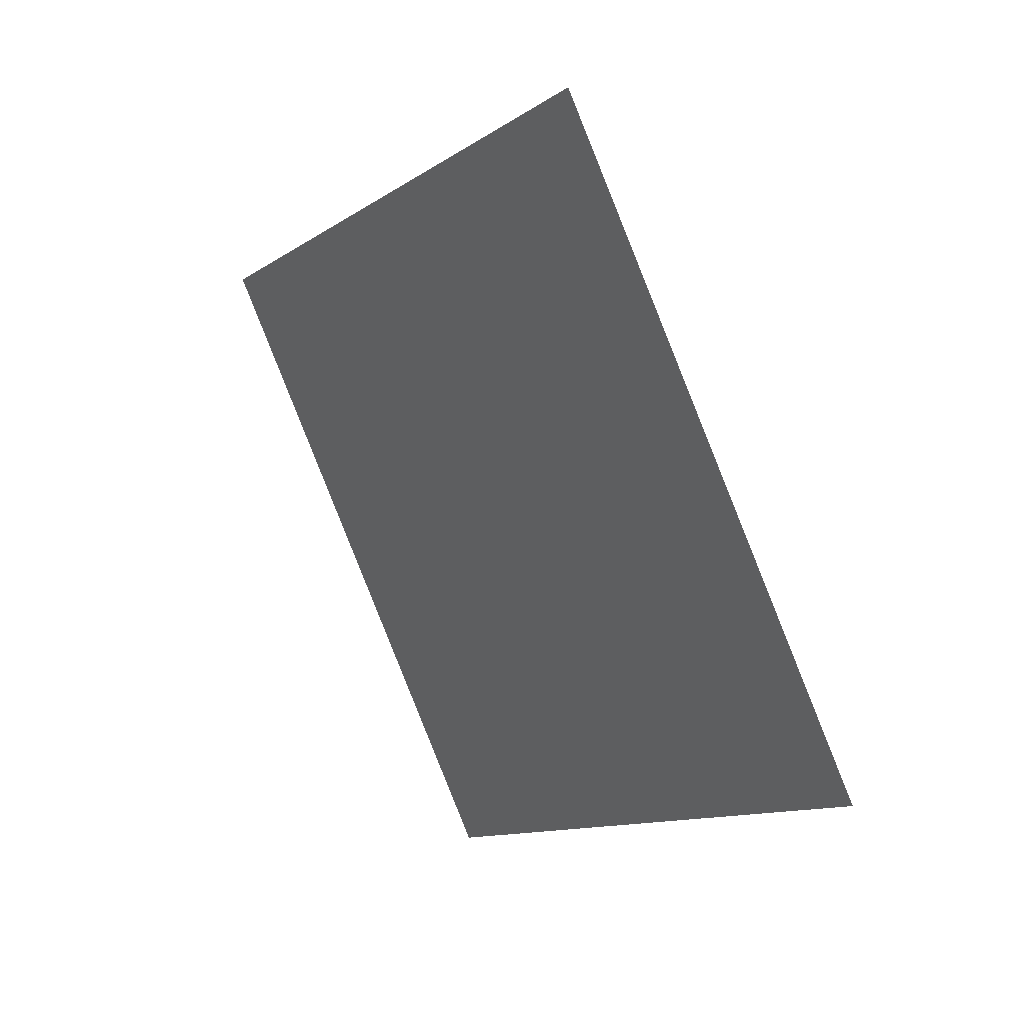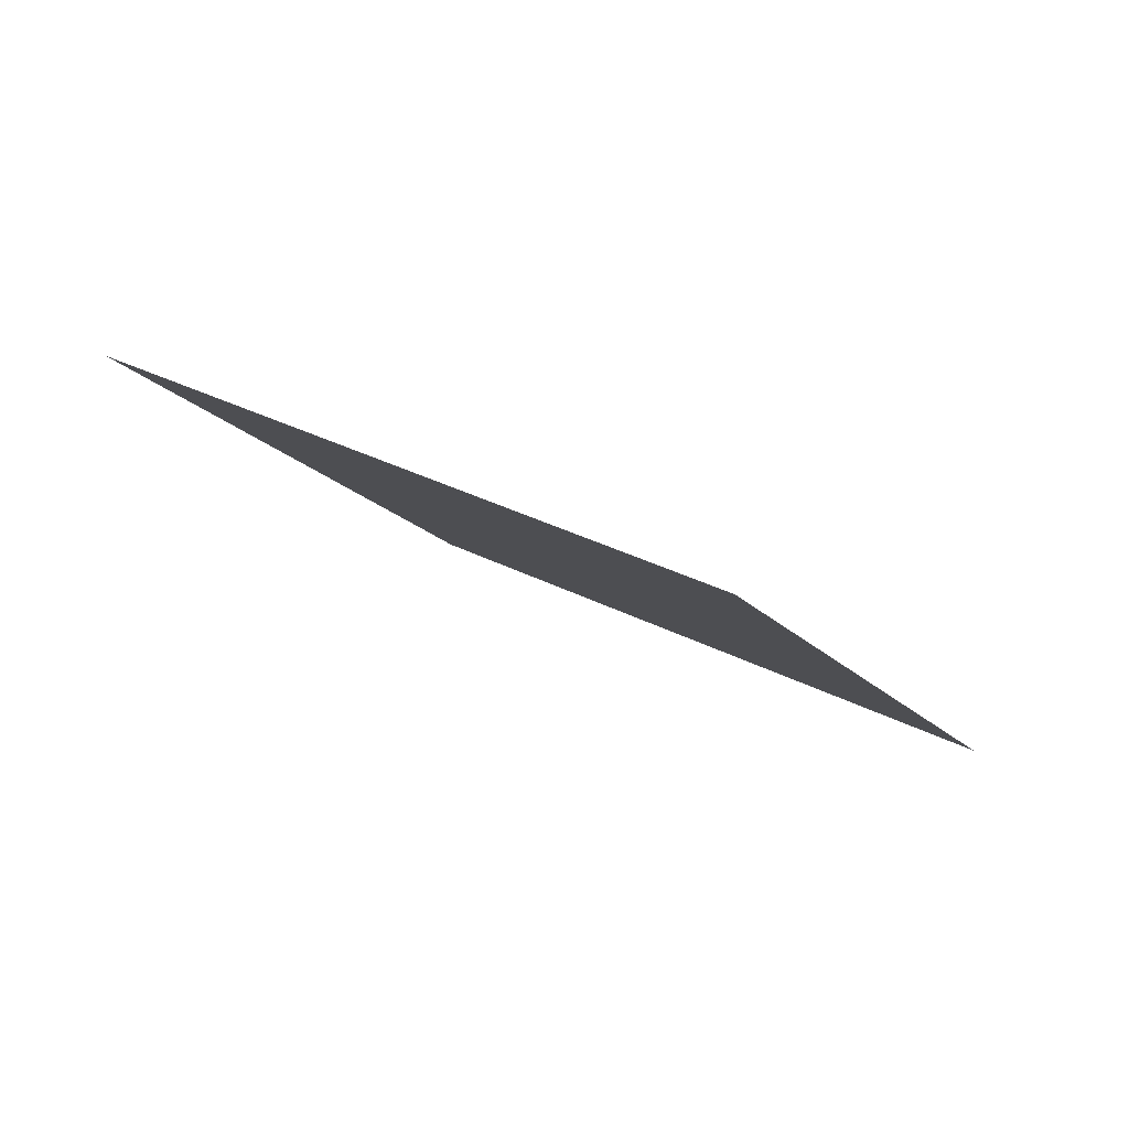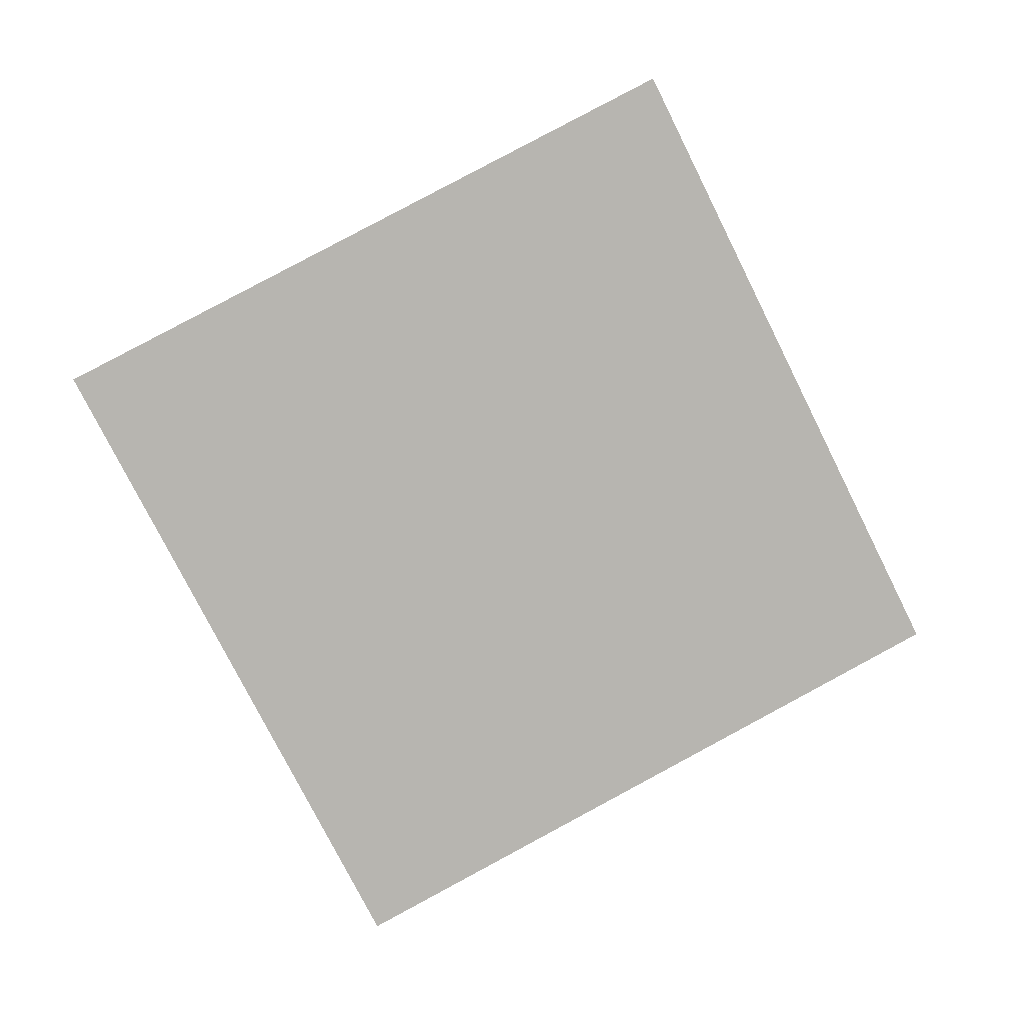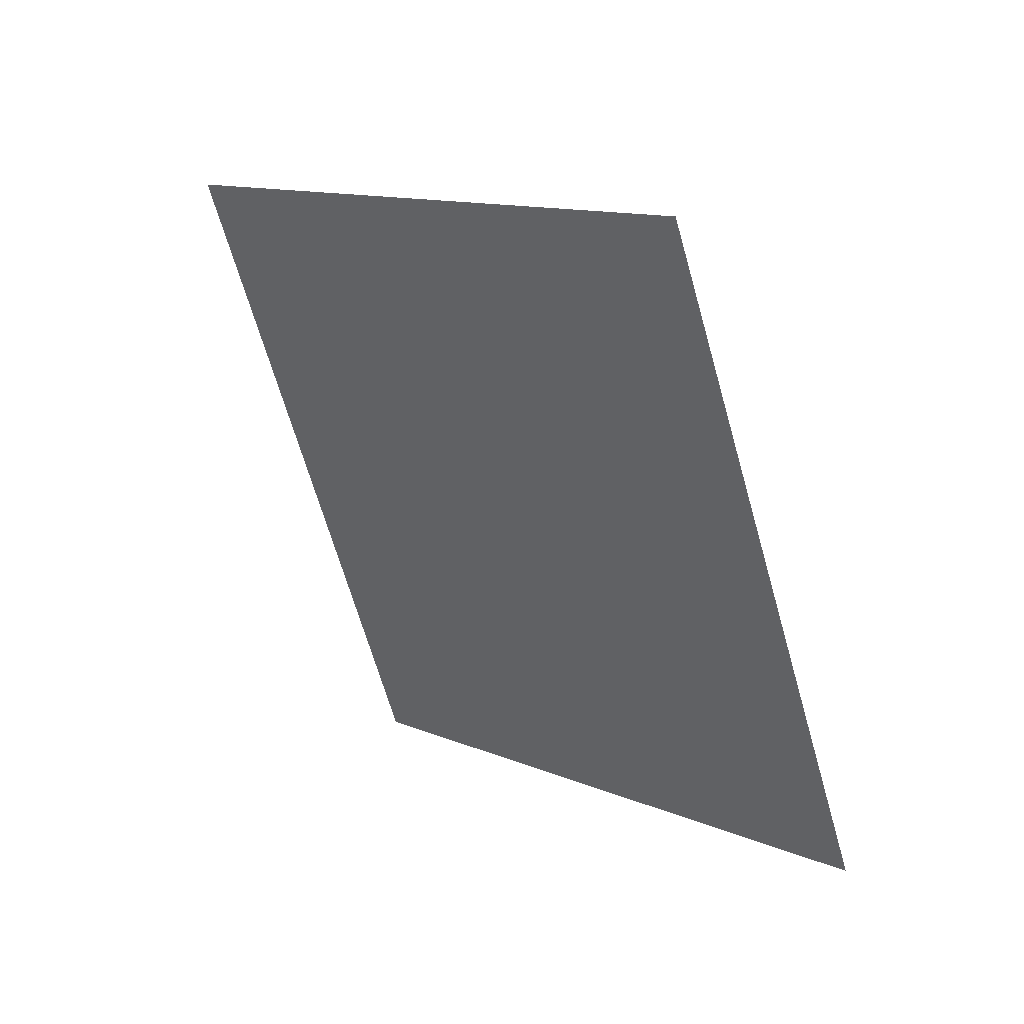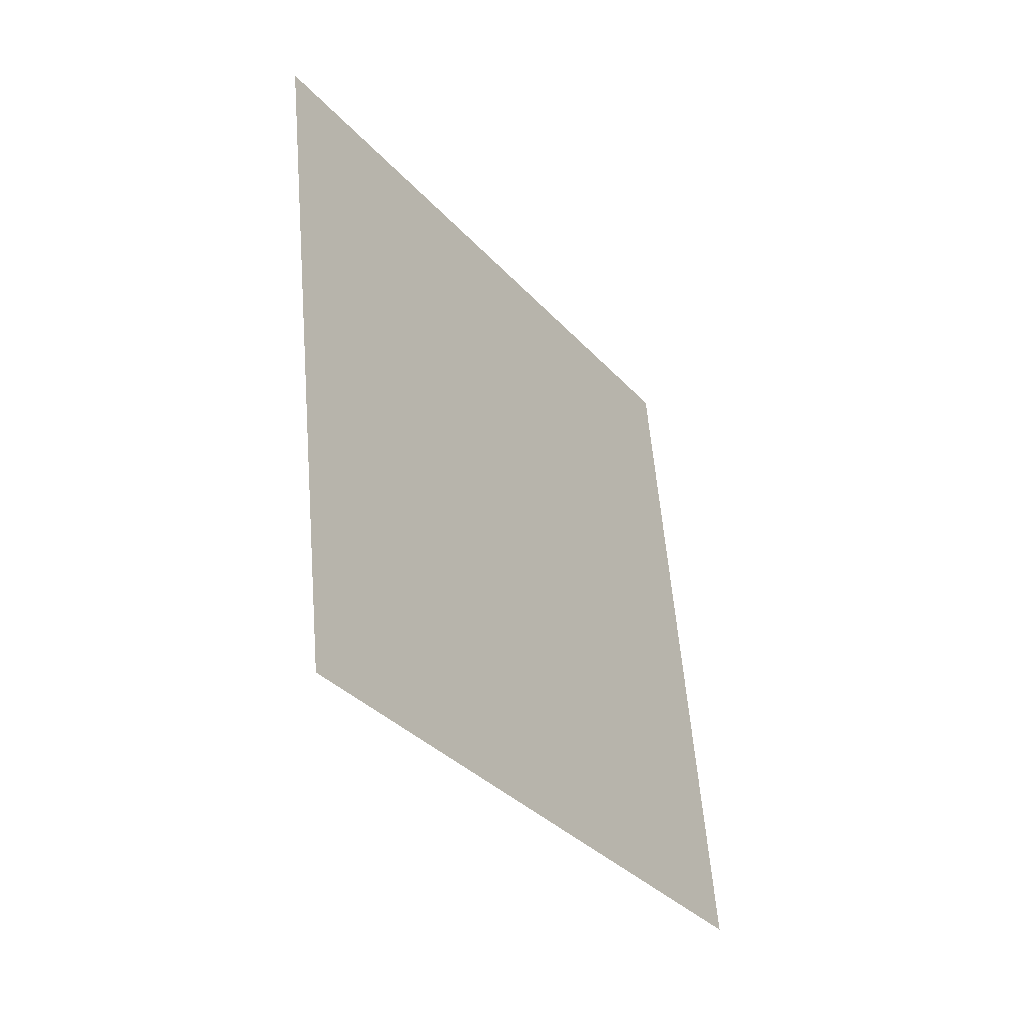
<metadata>
{"format":"obj","ext":"obj","renderer":"f3d","projection":"perspective","resolution":1024,"background":"white","views":[{"elev":-27.4,"azim":65.4,"up":"+Z"},{"elev":20.3,"azim":-130.9,"up":"+Y"},{"elev":67.1,"azim":-13.0,"up":"+Y"},{"elev":-8.1,"azim":53.8,"up":"+Z"},{"elev":41.3,"azim":92.9,"up":"+Z"}]}
</metadata>
<code>
o Plane
v -1.779 5.023 3.489
v -1.777 5.018 3.496
v -1.788 5.022 3.491
v -1.785 5.017 3.498
f 2 1 3
f 2 3 4

</code>
